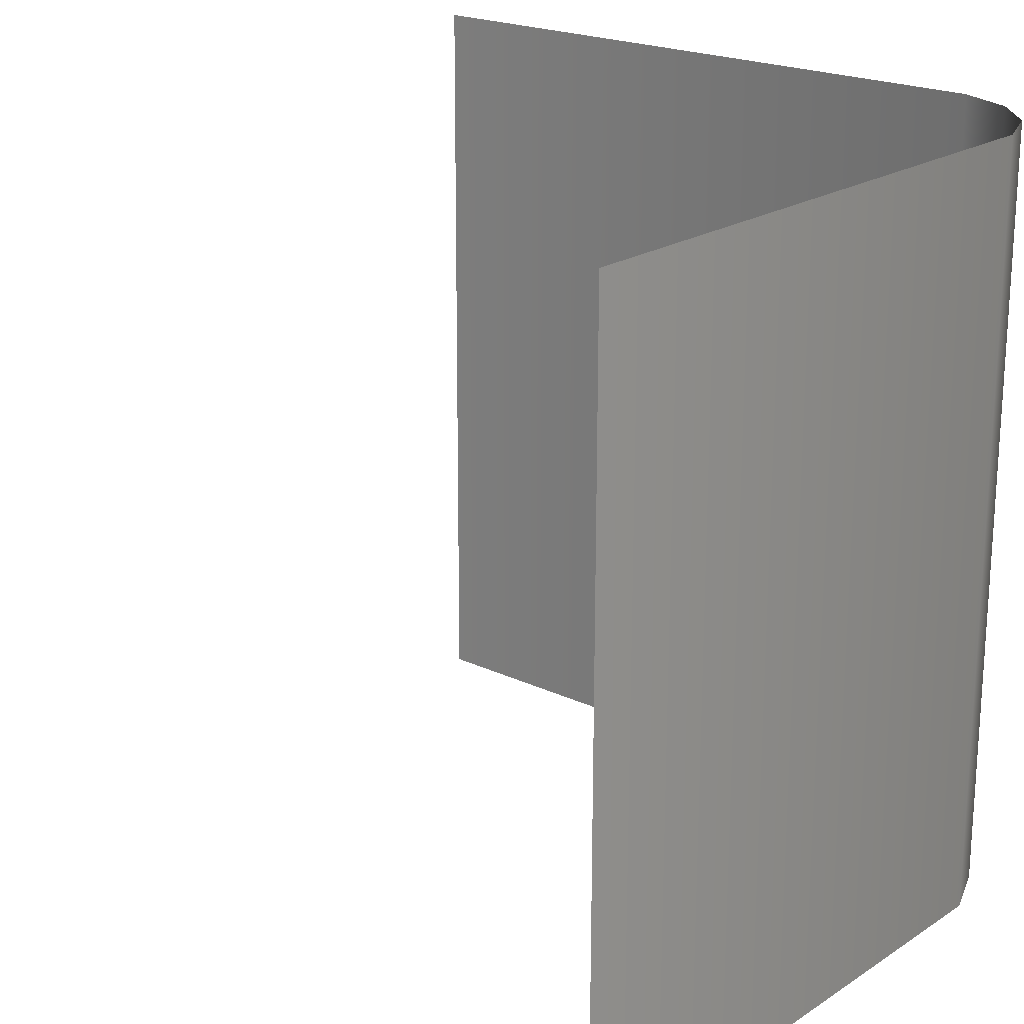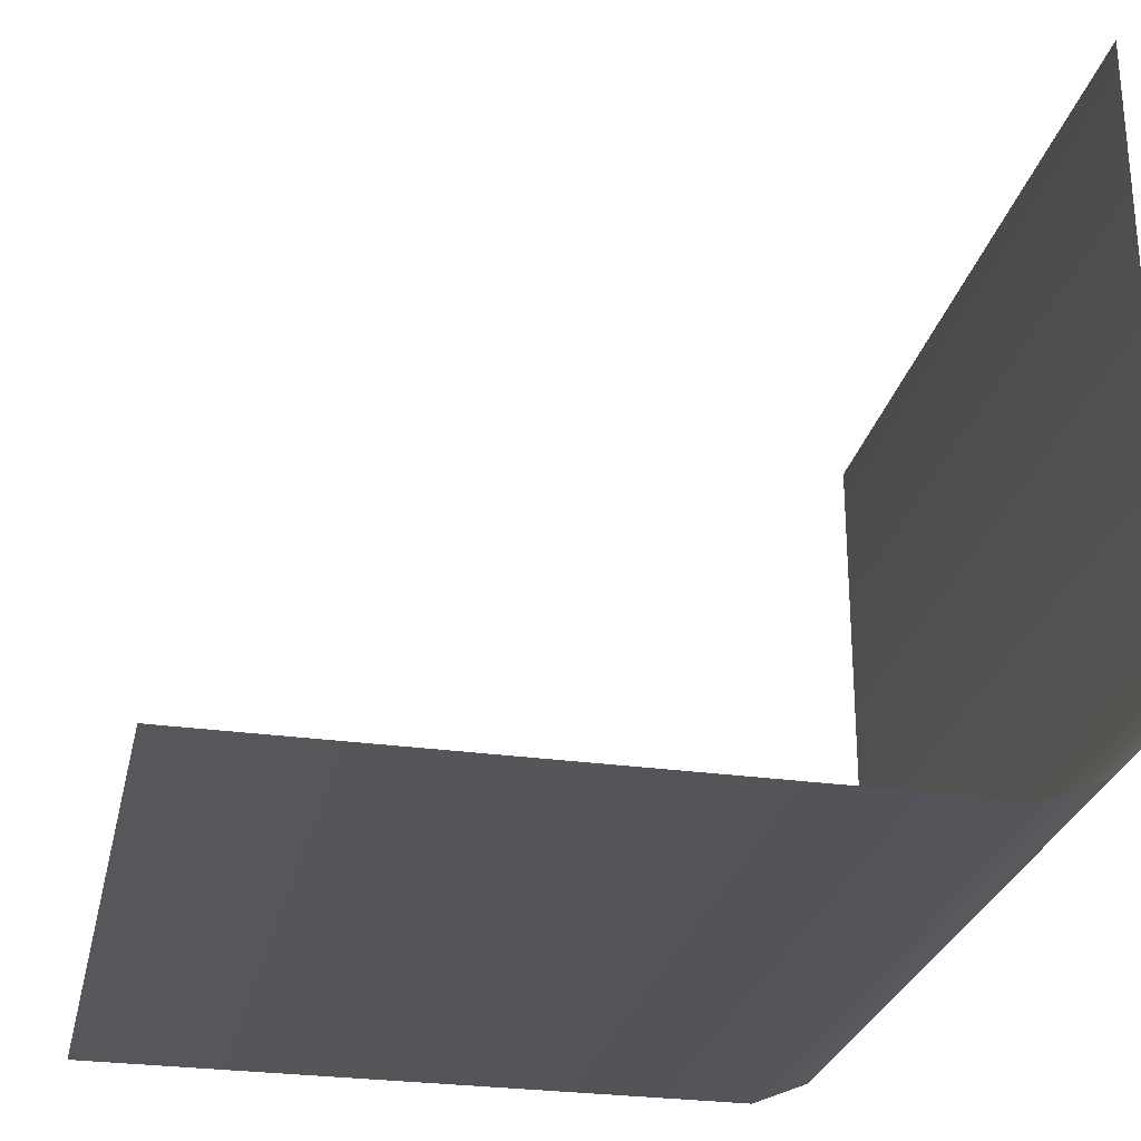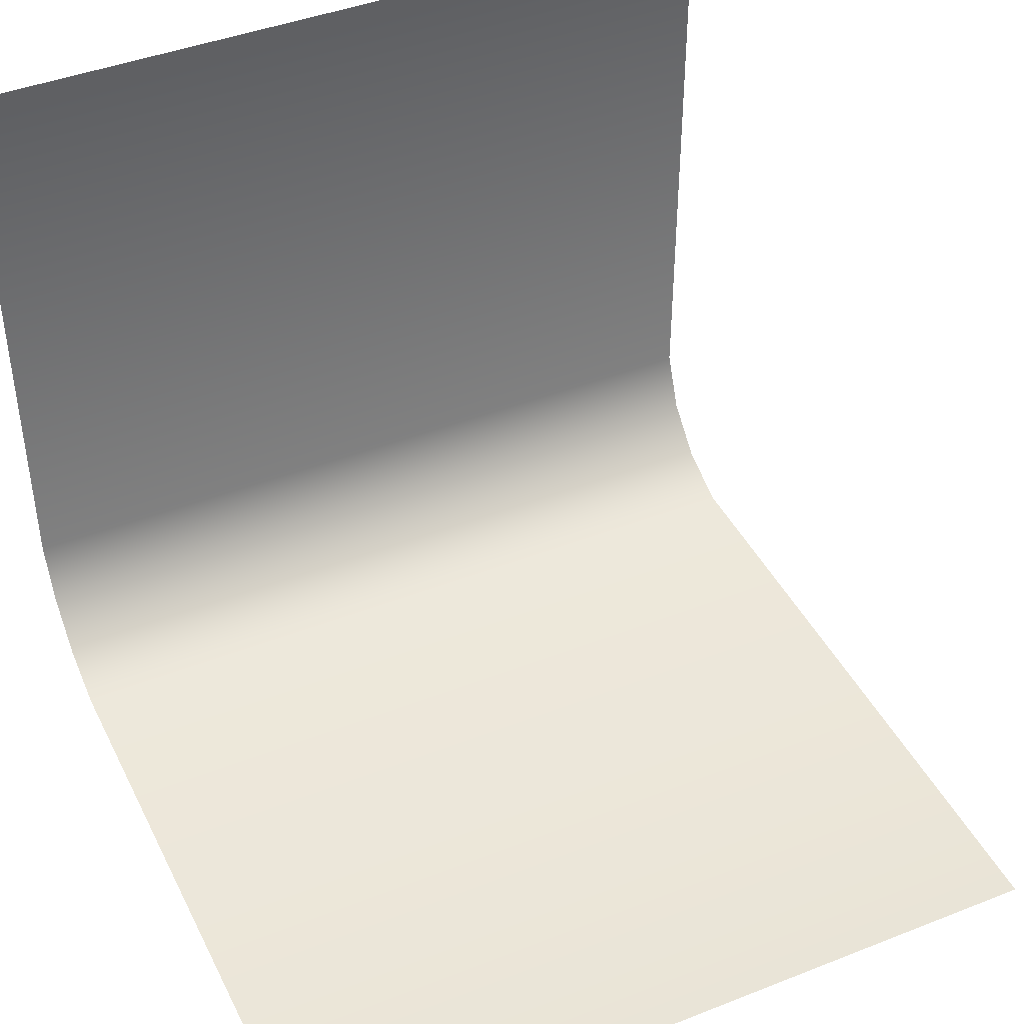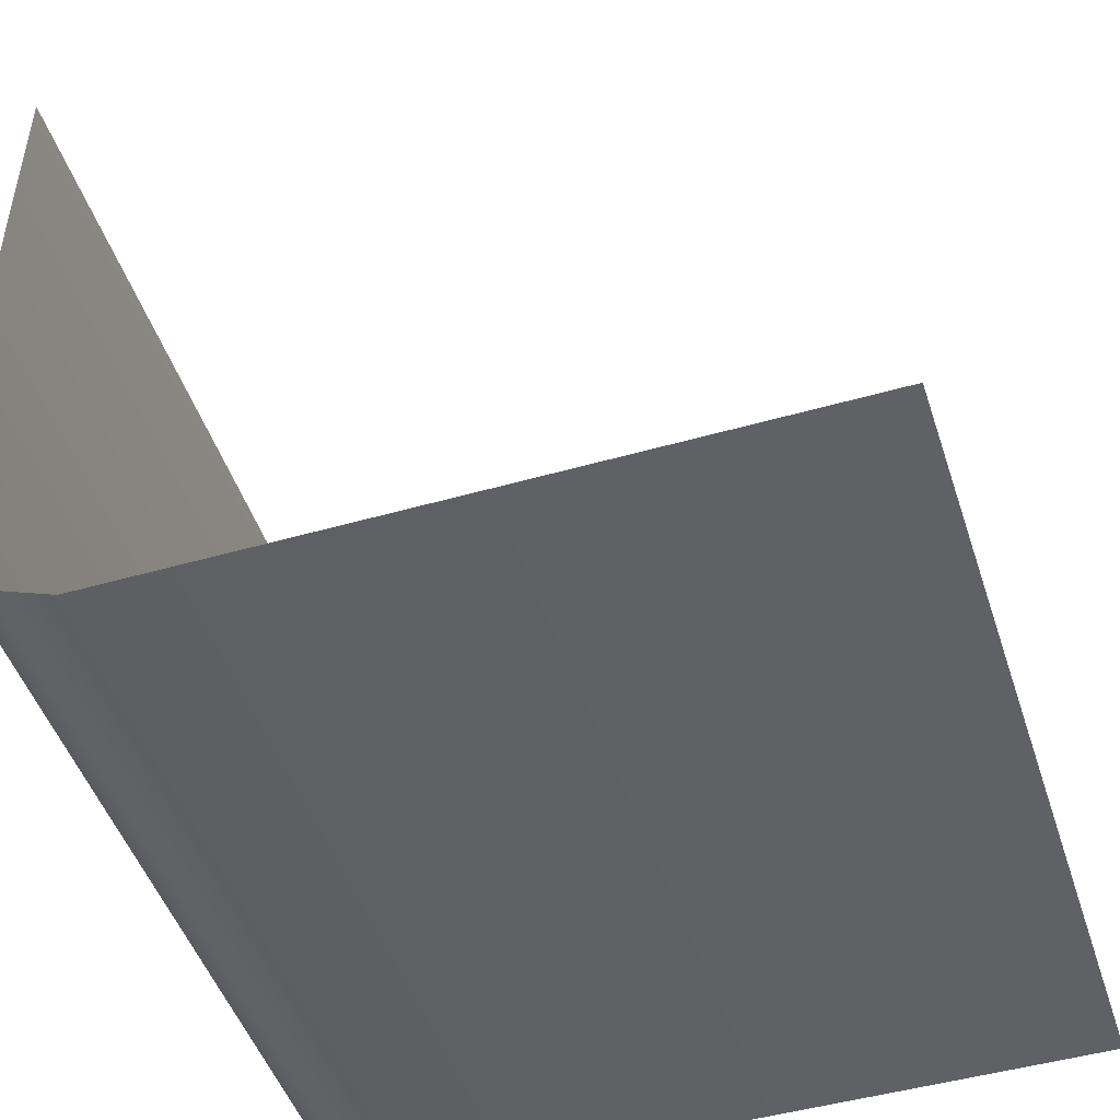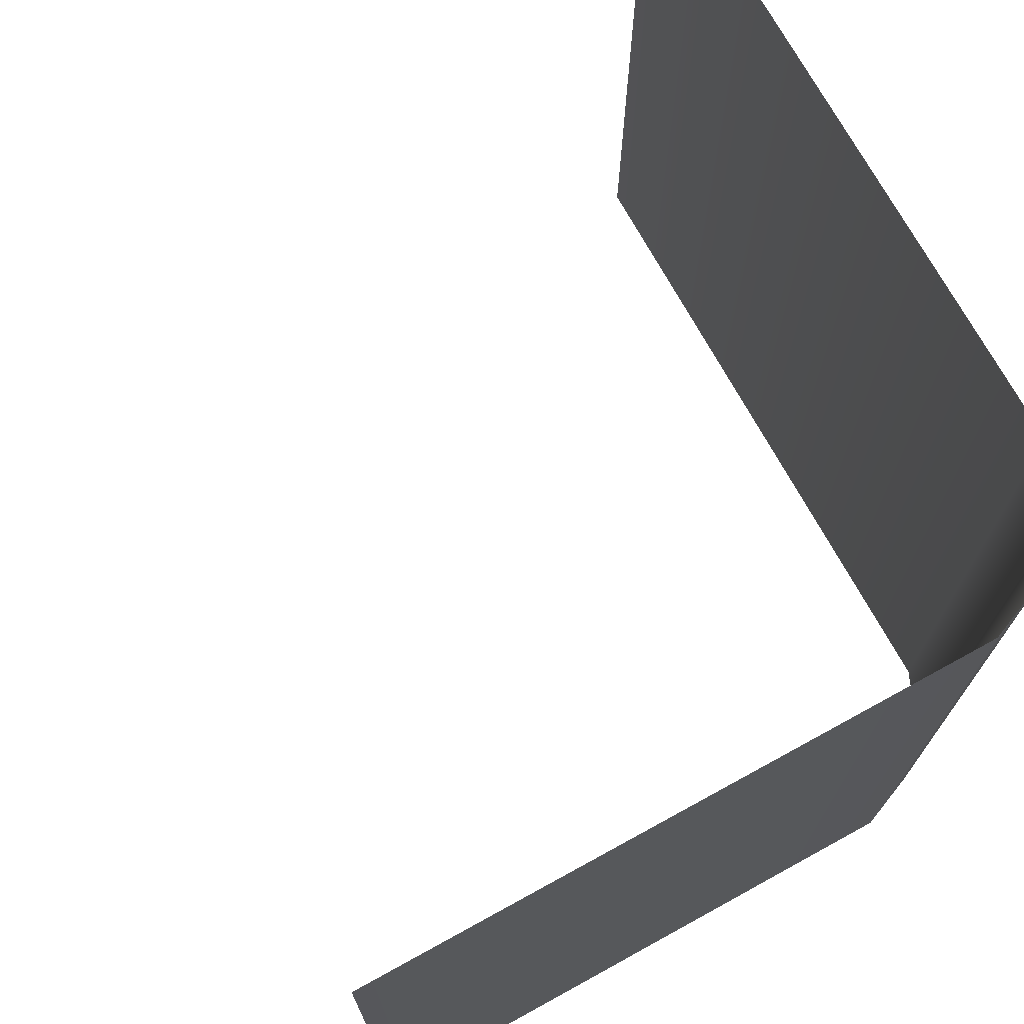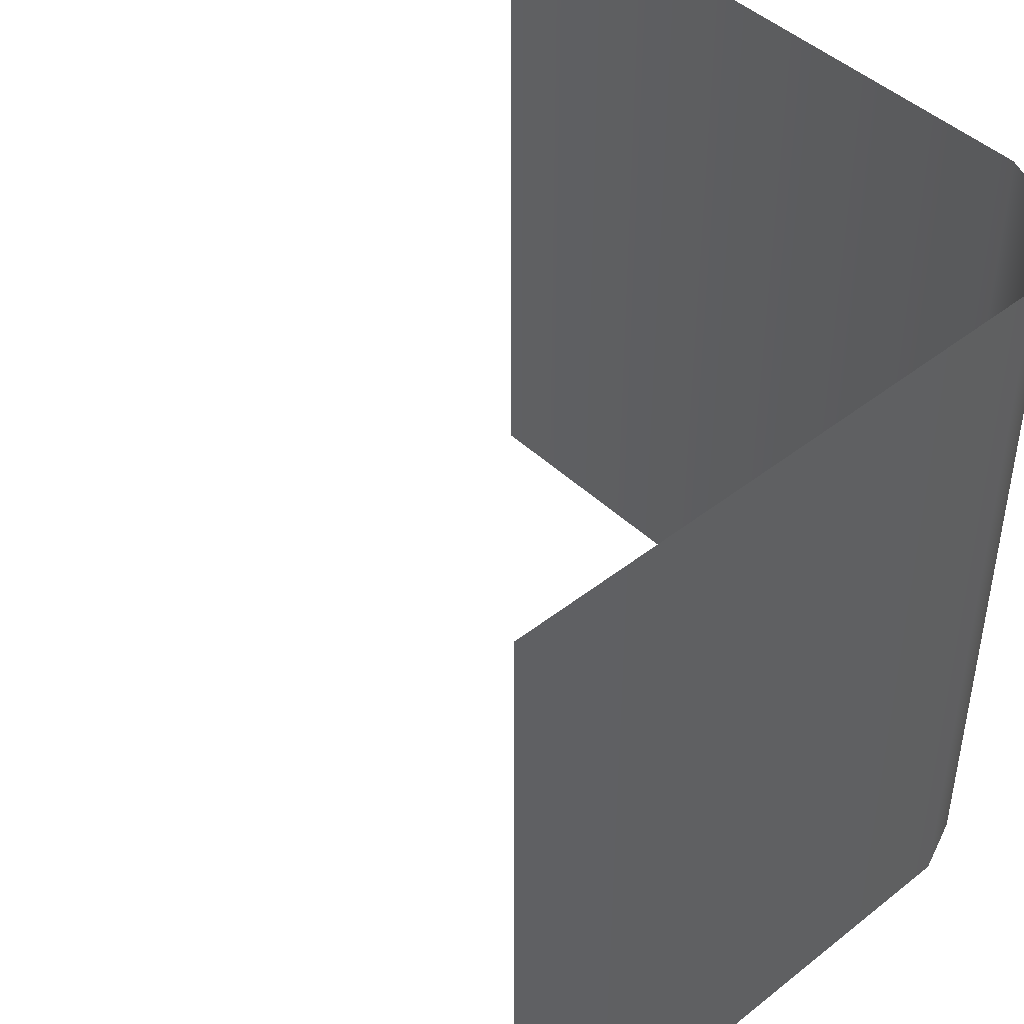
<metadata>
{"format":"obj","ext":"obj","renderer":"f3d","projection":"perspective","resolution":1024,"background":"white","views":[{"elev":20.8,"azim":-139.3,"up":"+Z"},{"elev":-27.1,"azim":167.6,"up":"+Y"},{"elev":43.0,"azim":65.0,"up":"+Y"},{"elev":-47.6,"azim":17.9,"up":"+Y"},{"elev":72.3,"azim":-118.8,"up":"+Z"},{"elev":44.7,"azim":-132.5,"up":"+Z"}]}
</metadata>
<code>
o Plane_Plane.002
v 3.913 0 3.913
v 3.913 0 -3.913
v -3.913 7.132 3.913
v -3.913 7.132 -3.913
v -2.662 0 3.913
v -3.233 0.2365 3.913
v -3.676 0.6795 3.913
v -3.913 1.25 3.913
v -3.913 1.25 -3.913
v -3.676 0.6795 -3.913
v -3.233 0.2365 -3.913
v -2.662 0 -3.913
f 8 9 4 3
f 5 1 2 12
f 9 8 7 10
f 5 12 11 6
f 10 7 6 11

</code>
